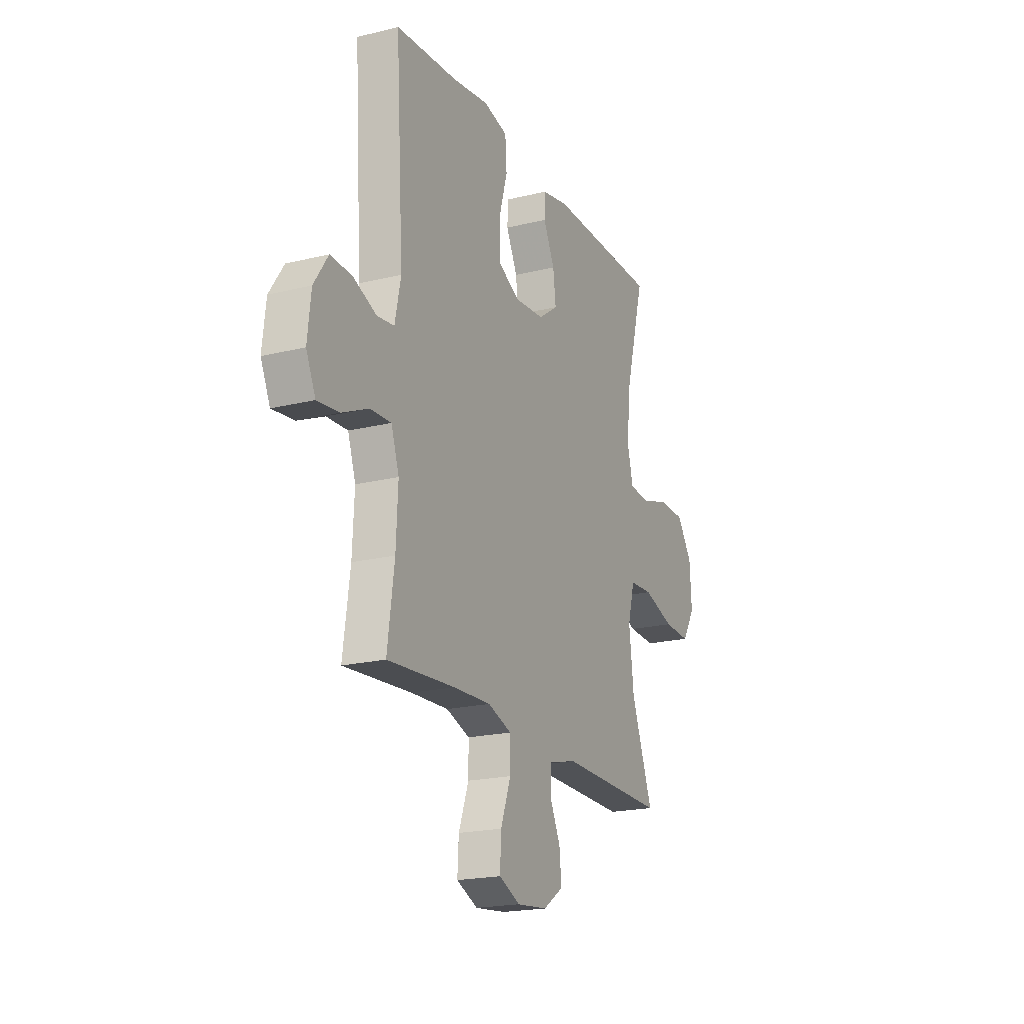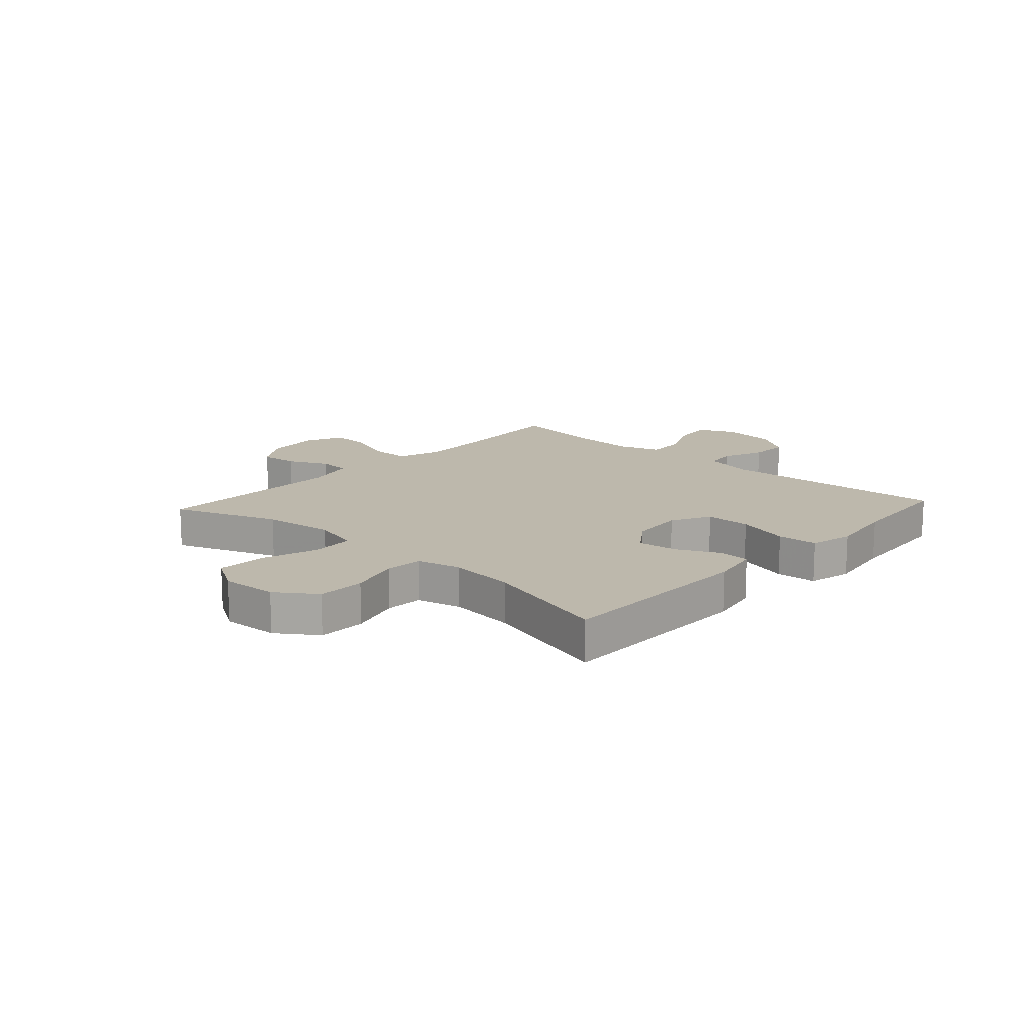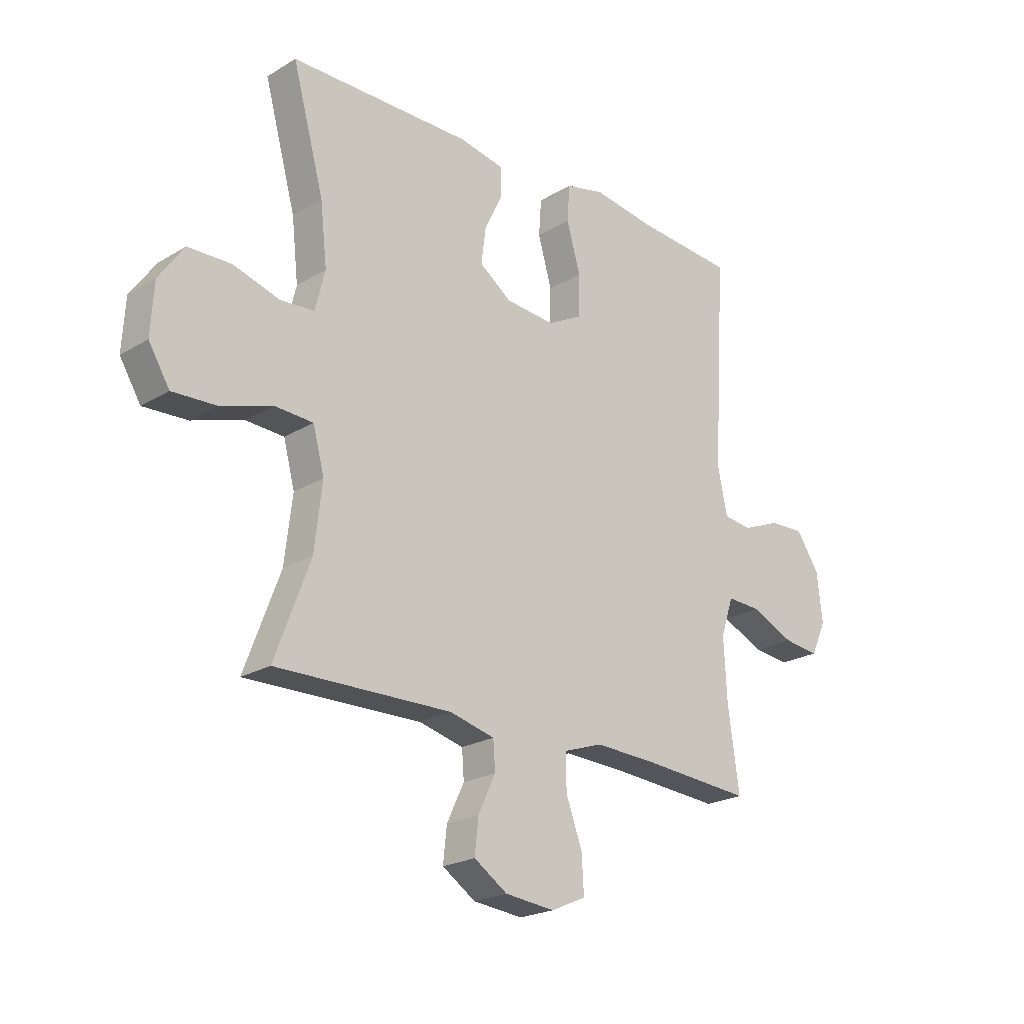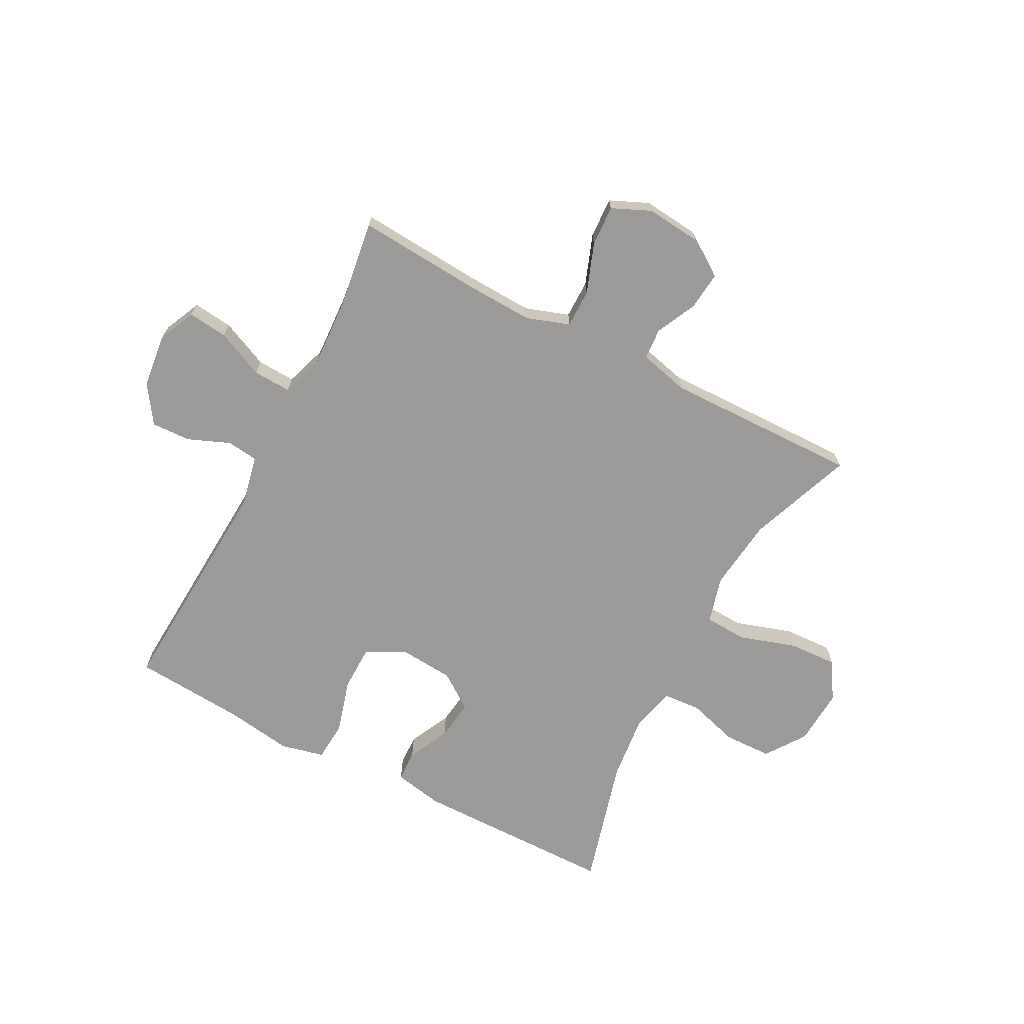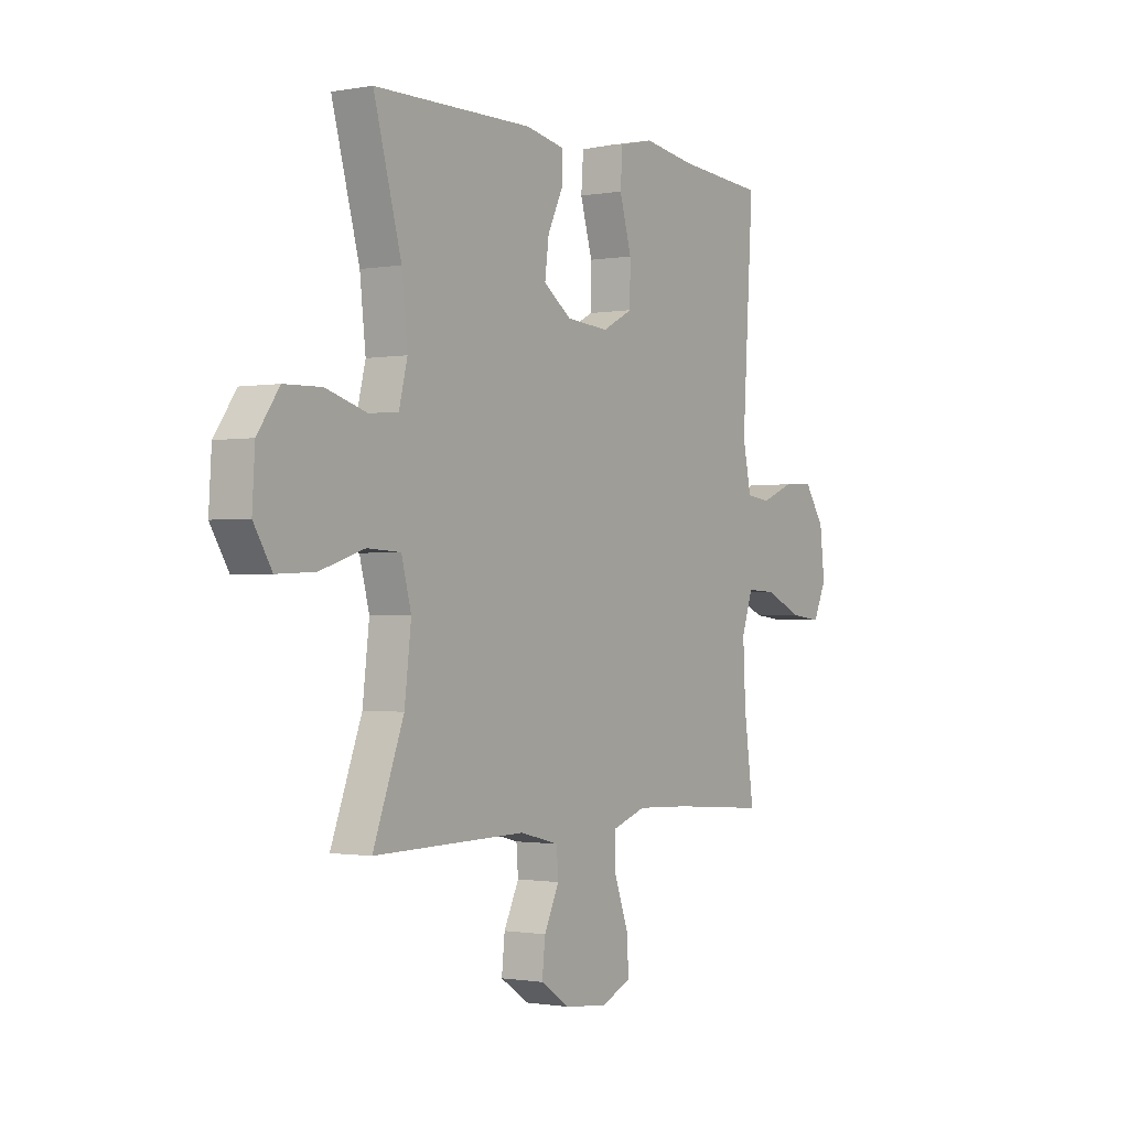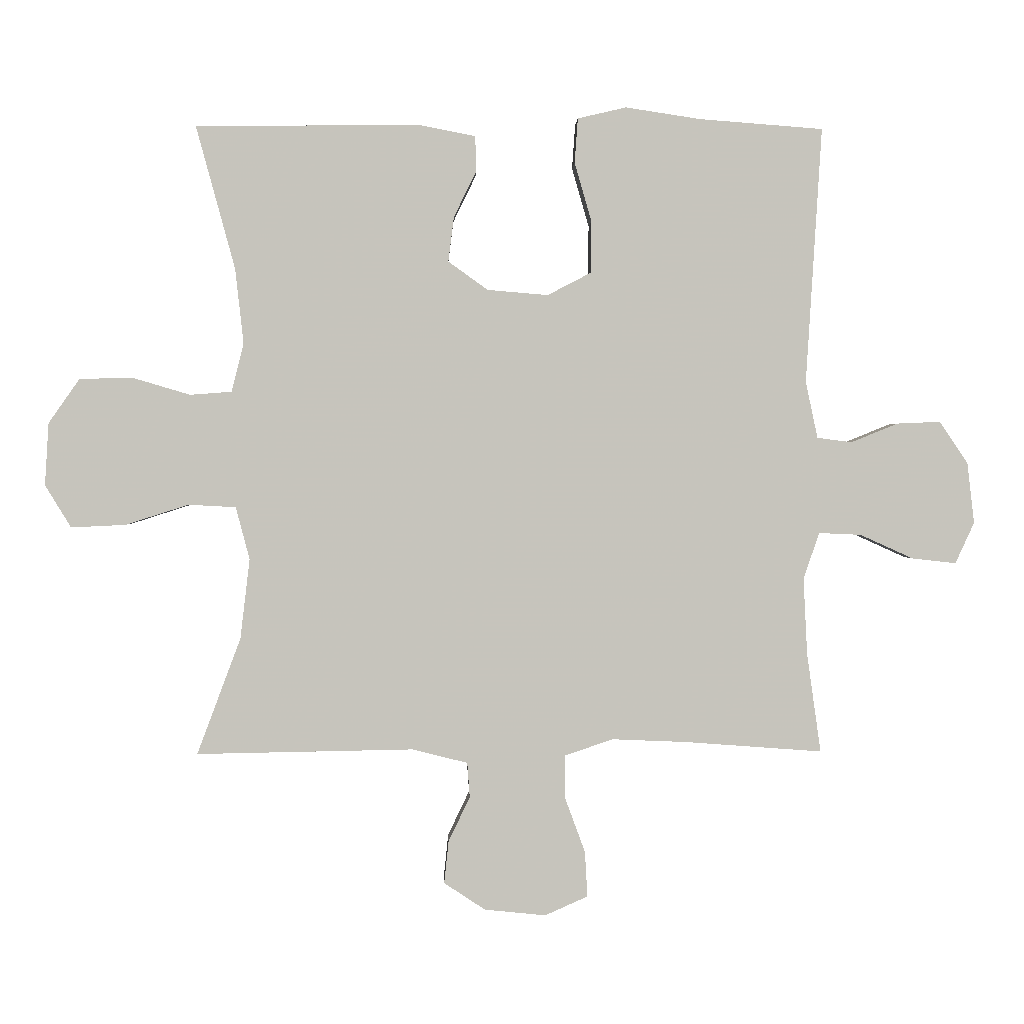
<metadata>
{"format":"obj","ext":"obj","renderer":"f3d","projection":"perspective","resolution":1024,"background":"white","views":[{"elev":-20.0,"azim":114.4,"up":"+Z"},{"elev":14.8,"azim":-47.6,"up":"+Y"},{"elev":-22.1,"azim":-43.8,"up":"+Z"},{"elev":-69.5,"azim":152.4,"up":"+Y"},{"elev":-1.1,"azim":-56.5,"up":"+Z"},{"elev":1.0,"azim":-2.0,"up":"+Z"}]}
</metadata>
<code>
v -0.5 0.07 -0.5
v -0.431 0.07 -0.316
v -0.416 0.07 -0.189
v -0.438 0.07 -0.106
v -0.513 0.07 -0.102
v -0.613 0.07 -0.134
v -0.699 0.07 -0.138
v -0.74 0.07 -0.071
v -0.734 0.07 0.028
v -0.685 0.07 0.098
v -0.601 0.07 0.1
v -0.51 0.07 0.073
v -0.444 0.07 0.078
v -0.425 0.07 0.155
v -0.438 0.07 0.273
v -0.5 0.07 0.5
v -0.143 0.07 0.503
v -0.056 0.07 0.486
v -0.054 0.07 0.431
v -0.09 0.07 0.357
v -0.099 0.07 0.286
v -0.036 0.07 0.241
v 0.06 0.07 0.233
v 0.129 0.07 0.269
v 0.13 0.07 0.35
v 0.103 0.07 0.444
v 0.108 0.07 0.515
v 0.185 0.07 0.533
v 0.303 0.07 0.515
v 0.5 0.07 0.5
v 0.475 0.07 0.095
v 0.494 0.07 0.005
v 0.549 0.07 -0.002
v 0.623 0.07 0.028
v 0.692 0.07 0.031
v 0.737 0.07 -0.036
v 0.748 0.07 -0.132
v 0.718 0.07 -0.197
v 0.648 0.07 -0.189
v 0.564 0.07 -0.151
v 0.497 0.07 -0.148
v 0.472 0.07 -0.222
v 0.478 0.07 -0.342
v 0.5 0.07 -0.5
v 0.284 0.07 -0.484
v 0.164 0.07 -0.479
v 0.088 0.07 -0.505
v 0.088 0.07 -0.573
v 0.12 0.07 -0.66
v 0.124 0.07 -0.732
v 0.056 0.07 -0.762
v -0.041 0.07 -0.752
v -0.106 0.07 -0.709
v -0.099 0.07 -0.642
v -0.065 0.07 -0.571
v -0.069 0.07 -0.516
v -0.157 0.07 -0.494
v -0.5 0 -0.5
v -0.431 0 -0.316
v -0.416 0 -0.189
v -0.438 0 -0.106
v -0.513 0 -0.102
v -0.613 0 -0.134
v -0.699 0 -0.138
v -0.74 0 -0.071
v -0.734 0 0.028
v -0.685 0 0.098
v -0.601 0 0.1
v -0.51 0 0.073
v -0.444 0 0.078
v -0.425 0 0.155
v -0.438 0 0.273
v -0.5 0 0.5
v -0.143 0 0.503
v -0.056 0 0.486
v -0.054 0 0.431
v -0.09 0 0.357
v -0.099 0 0.286
v -0.036 0 0.241
v 0.06 0 0.233
v 0.129 0 0.269
v 0.13 0 0.35
v 0.103 0 0.444
v 0.108 0 0.515
v 0.185 0 0.533
v 0.303 0 0.515
v 0.5 0 0.5
v 0.475 0 0.095
v 0.494 0 0.005
v 0.549 0 -0.002
v 0.623 0 0.028
v 0.692 0 0.031
v 0.737 0 -0.036
v 0.748 0 -0.132
v 0.718 0 -0.197
v 0.648 0 -0.189
v 0.564 0 -0.151
v 0.497 0 -0.148
v 0.472 0 -0.222
v 0.478 0 -0.342
v 0.5 0 -0.5
v 0.284 0 -0.484
v 0.164 0 -0.479
v 0.088 0 -0.505
v 0.088 0 -0.573
v 0.12 0 -0.66
v 0.124 0 -0.732
v 0.056 0 -0.762
v -0.041 0 -0.752
v -0.106 0 -0.709
v -0.099 0 -0.642
v -0.065 0 -0.571
v -0.069 0 -0.516
v -0.157 0 -0.494
f 53 54 55
f 52 53 55
f 51 52 55
f 50 51 55
f 49 50 55
f 48 49 55
f 47 48 55 56
f 46 47 56 57
f 43 44 45
f 42 43 45 46
f 57 1 2
f 46 57 2
f 42 46 2
f 41 42 2
f 38 39 40
f 37 38 40
f 36 37 40
f 35 36 40
f 34 35 40
f 33 34 40
f 32 33 40 41
f 29 30 31
f 31 32 41
f 29 31 41
f 28 29 41
f 27 28 41
f 26 27 41
f 25 26 41
f 18 19 20
f 17 18 20
f 16 17 20
f 15 16 20
f 14 15 20 21
f 13 14 21 22
f 10 11 12
f 9 10 12
f 8 9 12
f 7 8 12
f 6 7 12
f 5 6 12
f 4 5 12 13
f 13 22 23
f 4 13 23
f 3 4 23
f 24 25 41
f 23 24 41
f 3 23 41
f 2 3 41
f 112 111 110
f 112 110 109
f 112 109 108
f 112 108 107
f 112 107 106
f 112 106 105
f 113 112 105 104
f 114 113 104 103
f 102 101 100
f 103 102 100 99
f 59 58 114
f 59 114 103
f 59 103 99
f 59 99 98
f 97 96 95
f 97 95 94
f 97 94 93
f 97 93 92
f 97 92 91
f 97 91 90
f 98 97 90 89
f 88 87 86
f 98 89 88
f 98 88 86
f 98 86 85
f 98 85 84
f 98 84 83
f 98 83 82
f 77 76 75
f 77 75 74
f 77 74 73
f 77 73 72
f 78 77 72 71
f 79 78 71 70
f 69 68 67
f 69 67 66
f 69 66 65
f 69 65 64
f 69 64 63
f 69 63 62
f 70 69 62 61
f 80 79 70
f 80 70 61
f 80 61 60
f 98 82 81
f 98 81 80
f 98 80 60
f 98 60 59
f 1 58 59 2
f 2 59 60 3
f 3 60 61 4
f 4 61 62 5
f 5 62 63 6
f 6 63 64 7
f 7 64 65 8
f 8 65 66 9
f 9 66 67 10
f 10 67 68 11
f 11 68 69 12
f 12 69 70 13
f 13 70 71 14
f 14 71 72 15
f 15 72 73 16
f 16 73 74 17
f 17 74 75 18
f 18 75 76 19
f 19 76 77 20
f 20 77 78 21
f 21 78 79 22
f 22 79 80 23
f 23 80 81 24
f 24 81 82 25
f 25 82 83 26
f 26 83 84 27
f 27 84 85 28
f 28 85 86 29
f 29 86 87 30
f 30 87 88 31
f 31 88 89 32
f 32 89 90 33
f 33 90 91 34
f 34 91 92 35
f 35 92 93 36
f 36 93 94 37
f 37 94 95 38
f 38 95 96 39
f 39 96 97 40
f 40 97 98 41
f 41 98 99 42
f 42 99 100 43
f 43 100 101 44
f 44 101 102 45
f 45 102 103 46
f 46 103 104 47
f 47 104 105 48
f 48 105 106 49
f 49 106 107 50
f 50 107 108 51
f 51 108 109 52
f 52 109 110 53
f 53 110 111 54
f 54 111 112 55
f 55 112 113 56
f 56 113 114 57
f 57 114 58 1

</code>
